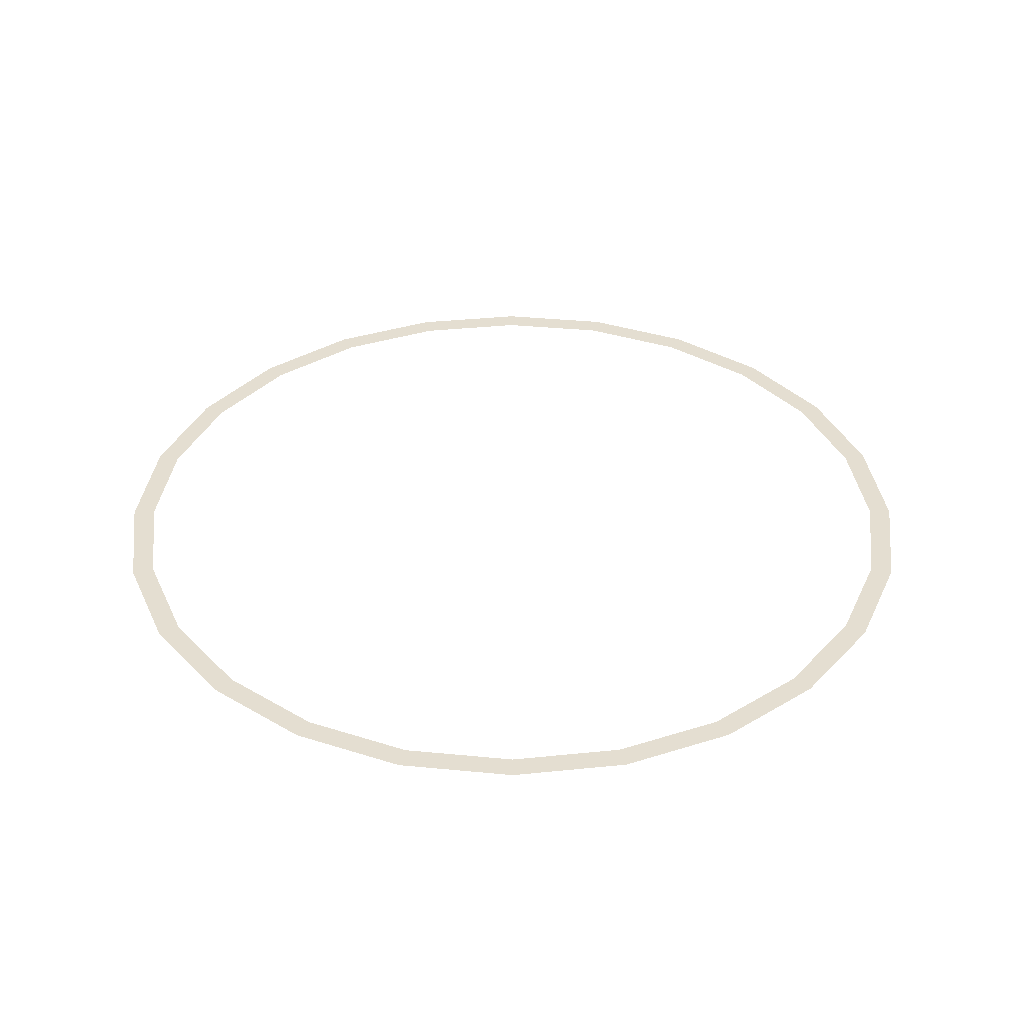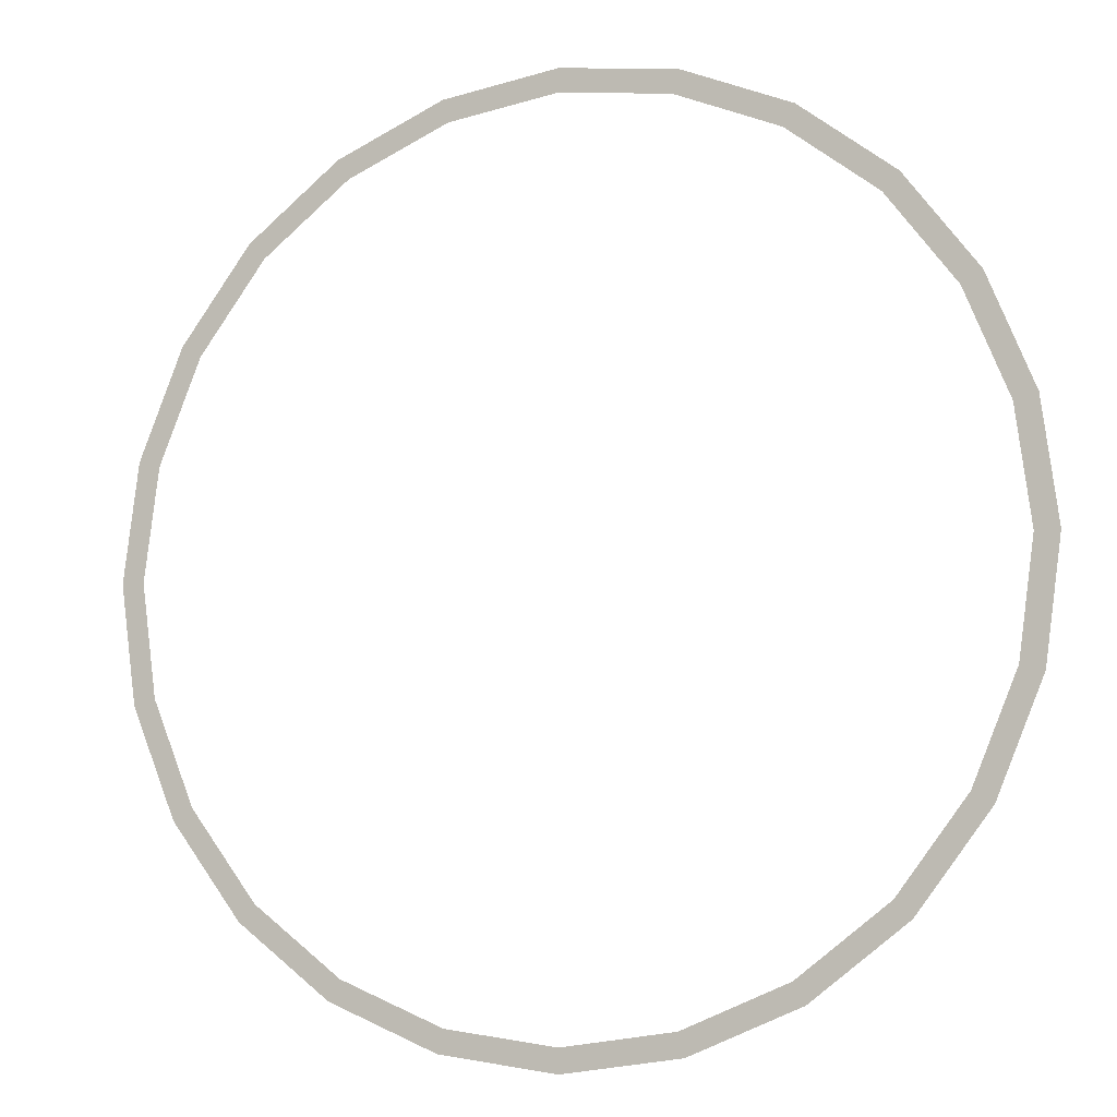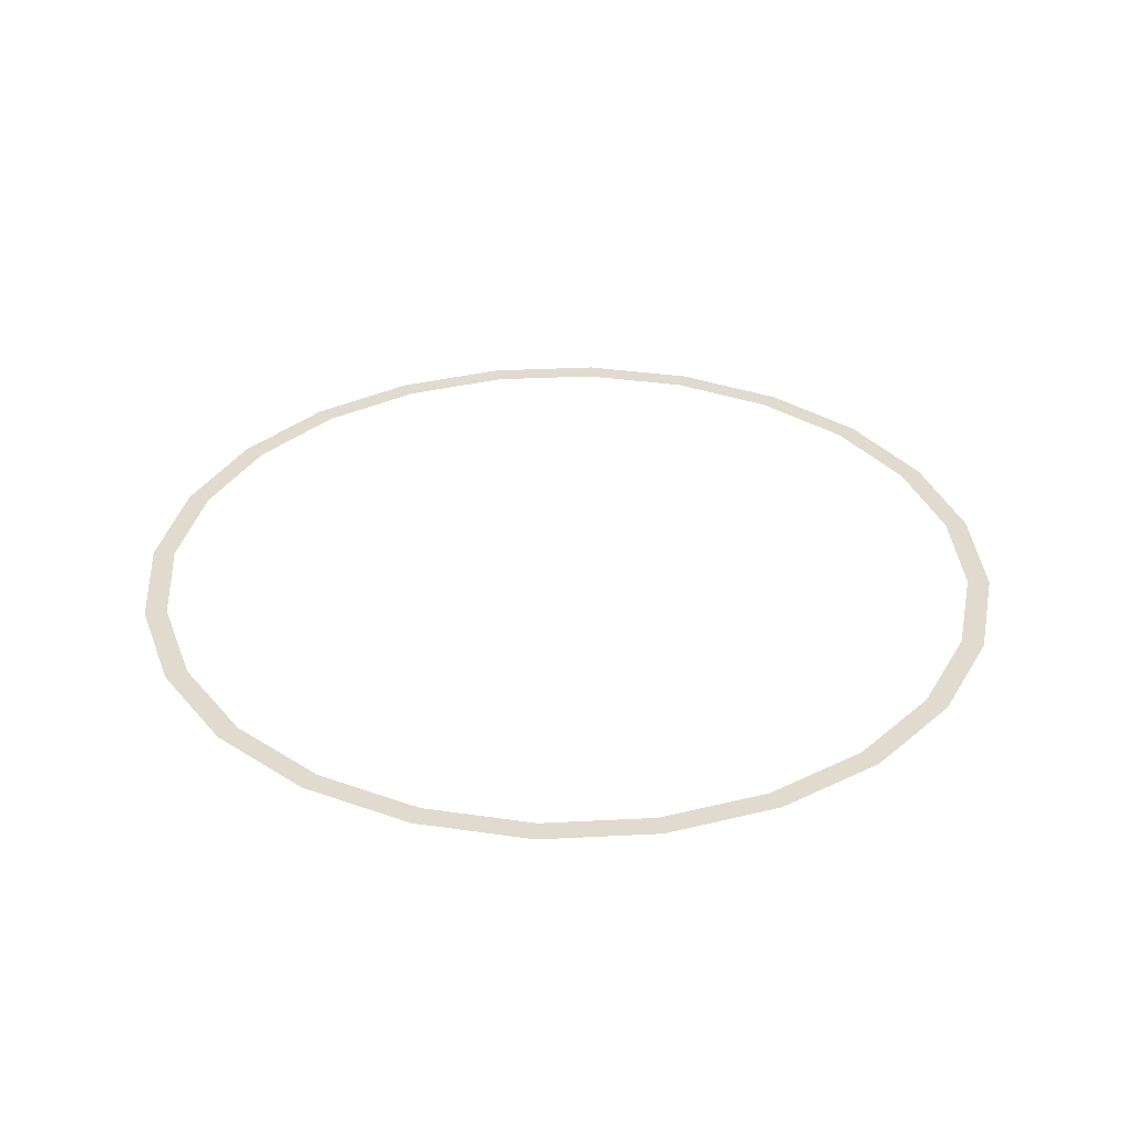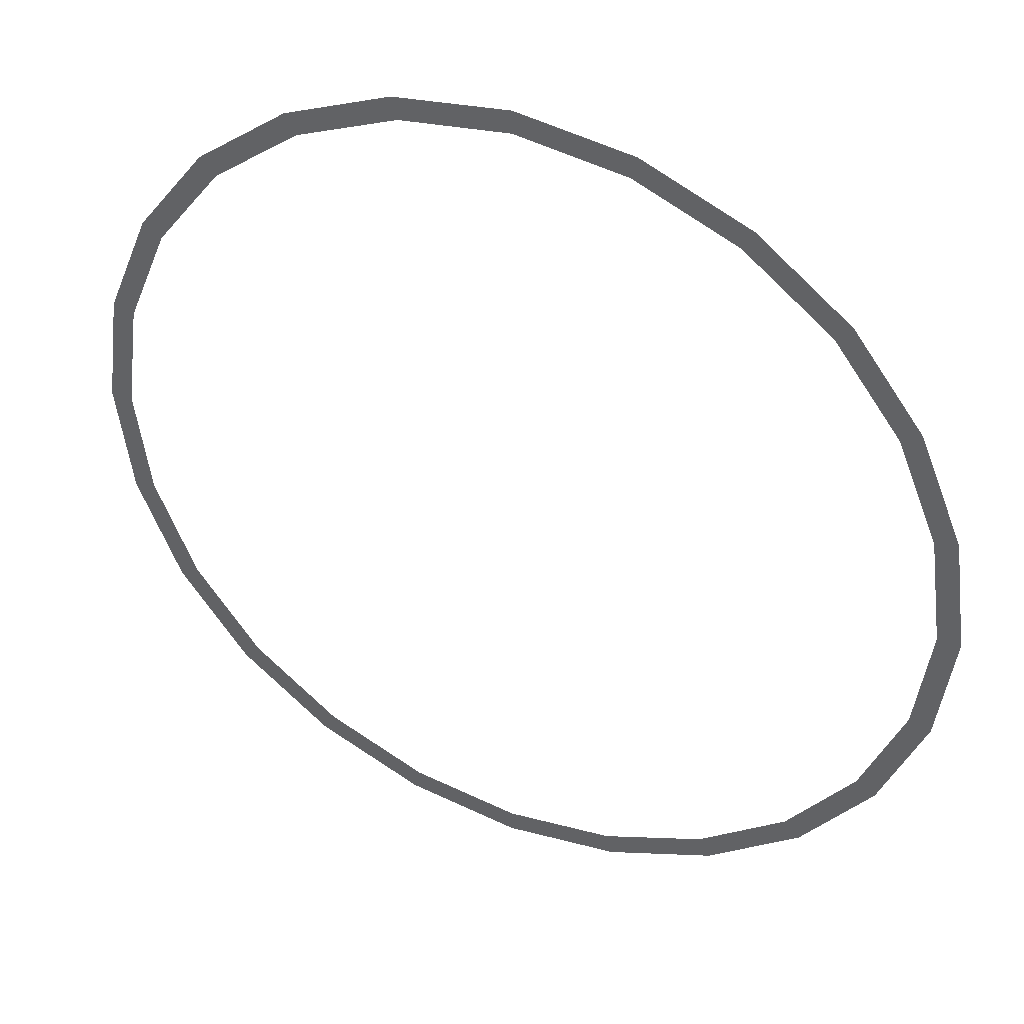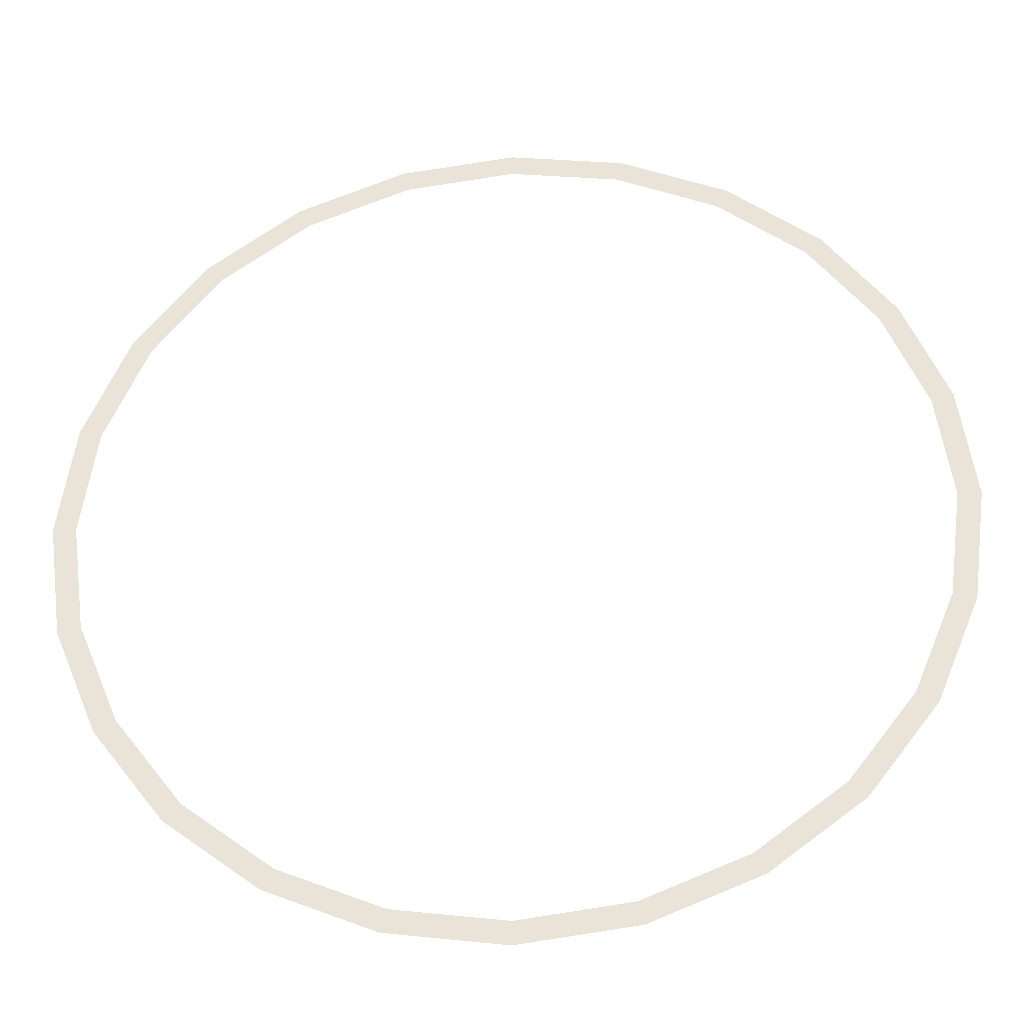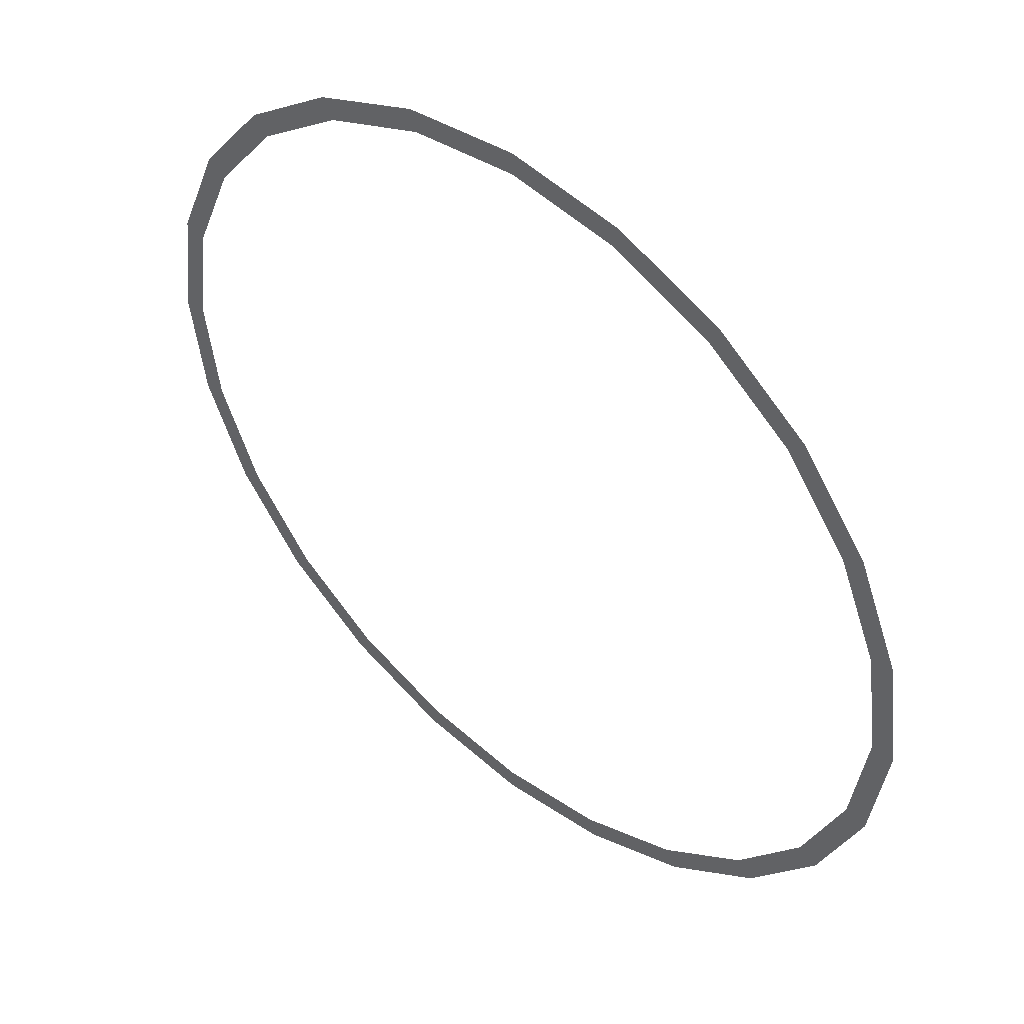
<metadata>
{"format":"obj","ext":"obj","renderer":"f3d","projection":"perspective","resolution":1024,"background":"white","views":[{"elev":36.5,"azim":-120.1,"up":"+Y"},{"elev":-8.0,"azim":-156.8,"up":"+Z"},{"elev":33.5,"azim":138.7,"up":"+Y"},{"elev":40.6,"azim":24.7,"up":"+Z"},{"elev":-33.1,"azim":4.3,"up":"+Z"},{"elev":48.3,"azim":41.2,"up":"+Z"}]}
</metadata>
<code>
g GlassRim
v 6.437e-06 1.077 -0.6299
v 6.437e-06 1.077 -0.5977
v -0.1545 1.077 -0.5768
v -0.1629 1.077 -0.6079
v -0.2986 1.077 -0.5171
v -0.3147 1.077 -0.545
v -0.4227 1.077 -0.4226
v -0.4454 1.077 -0.4454
v -0.5171 1.077 -0.2986
v -0.545 1.077 -0.3147
v -0.5768 1.077 -0.1545
v -0.6079 1.077 -0.1628
v -0.5977 1.077 -6.437e-06
v -0.6299 1.077 -6.437e-06
v -0.5768 1.077 0.1545
v -0.6079 1.077 0.1629
v -0.5171 1.077 0.2986
v -0.545 1.077 0.3147
v -0.4227 1.077 0.4227
v -0.4454 1.077 0.4454
v -0.2986 1.077 0.5171
v -0.3147 1.077 0.545
v -0.1545 1.077 0.5768
v -0.1629 1.077 0.6079
v 6.437e-06 1.077 0.5977
v 6.437e-06 1.077 0.6299
v 0.1545 1.077 0.5768
v 0.1628 1.077 0.6079
v 0.2986 1.077 0.5171
v 0.3147 1.077 0.545
v 0.4226 1.077 0.4227
v 0.4454 1.077 0.4454
v 0.5171 1.077 0.2986
v 0.545 1.077 0.3147
v 0.5768 1.077 0.1545
v 0.6079 1.077 0.1629
v 0.5977 1.077 -6.437e-06
v 0.6299 1.077 -6.437e-06
v 0.5768 1.077 -0.1545
v 0.6079 1.077 -0.1628
v 0.5171 1.077 -0.2986
v 0.545 1.077 -0.3147
v 0.4226 1.077 -0.4226
v 0.4454 1.077 -0.4454
v 0.2986 1.077 -0.5171
v 0.3147 1.077 -0.545
v 0.1545 1.077 -0.5768
v 0.1628 1.077 -0.6079
v 6.437e-06 1.077 -0.5977
v 6.437e-06 1.077 -0.6299
g GlassRim_0
f 3 2 1
f 4 3 1
f 5 3 4
f 6 5 4
f 7 5 6
f 8 7 6
f 9 7 8
f 10 9 8
f 11 9 10
f 12 11 10
f 13 11 12
f 14 13 12
f 15 13 14
f 16 15 14
f 17 15 16
f 18 17 16
f 19 17 18
f 20 19 18
f 21 19 20
f 22 21 20
f 23 21 22
f 24 23 22
f 25 23 24
f 26 25 24
f 27 25 26
f 28 27 26
f 29 27 28
f 30 29 28
f 31 29 30
f 32 31 30
f 33 31 32
f 34 33 32
f 35 33 34
f 36 35 34
f 37 35 36
f 38 37 36
f 39 37 38
f 40 39 38
f 41 39 40
f 42 41 40
f 43 41 42
f 44 43 42
f 45 43 44
f 46 45 44
f 47 45 46
f 48 47 46
f 49 47 48
f 50 49 48

</code>
